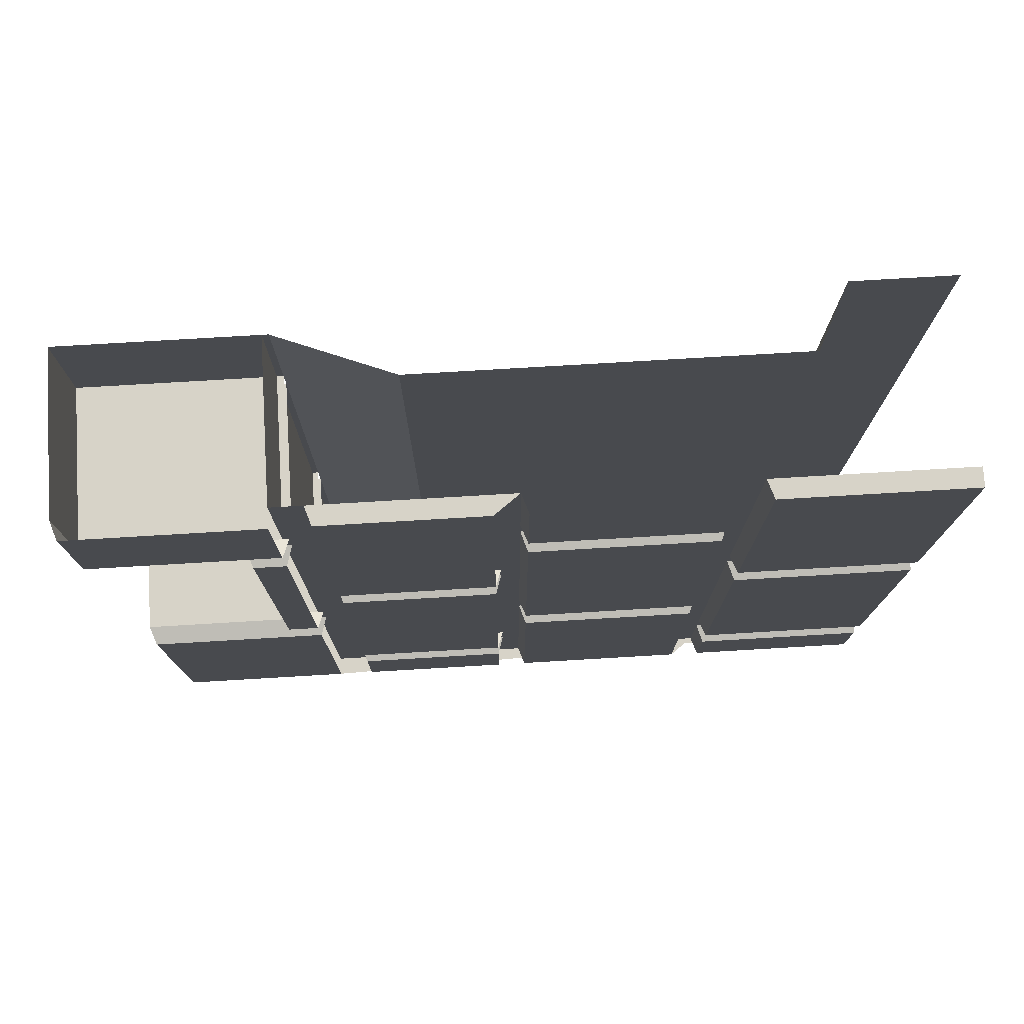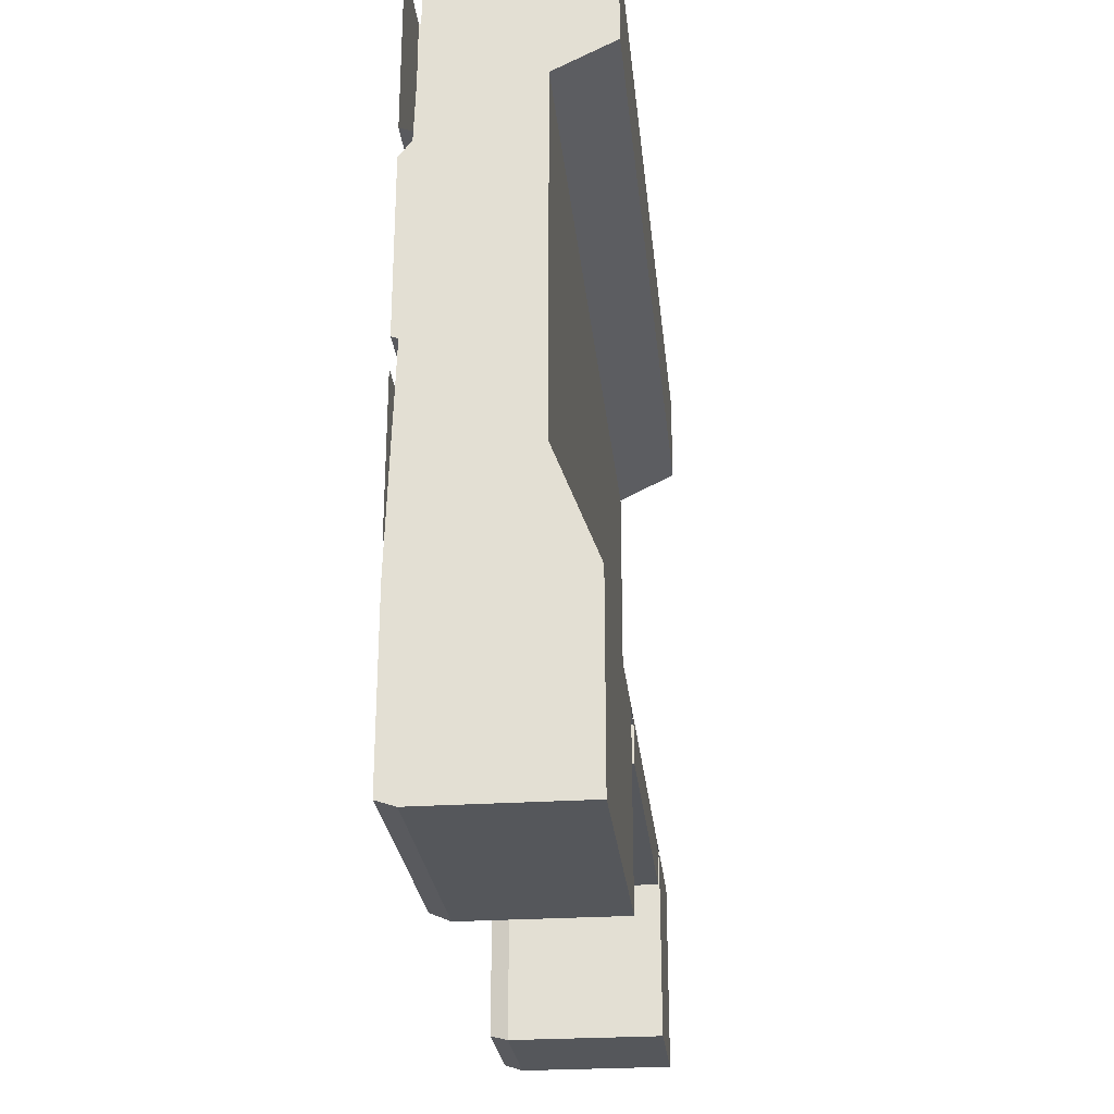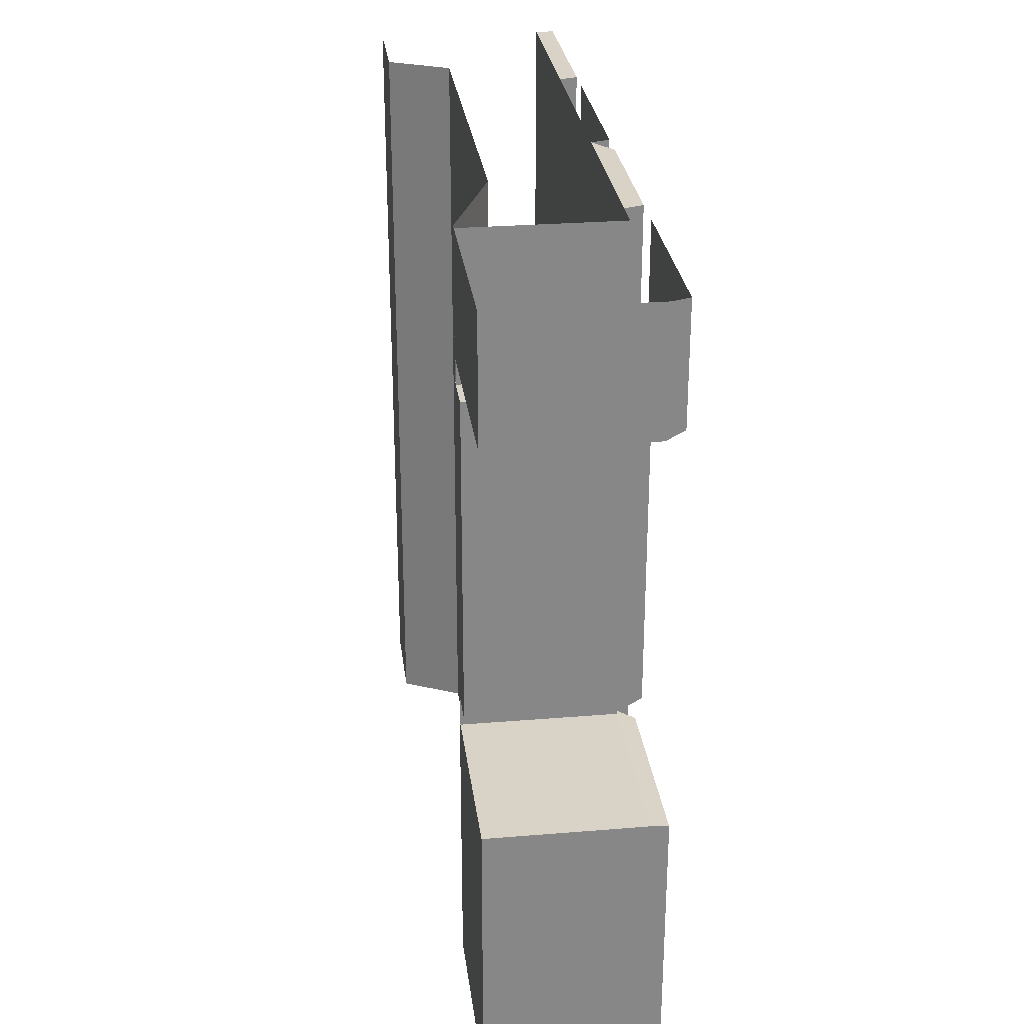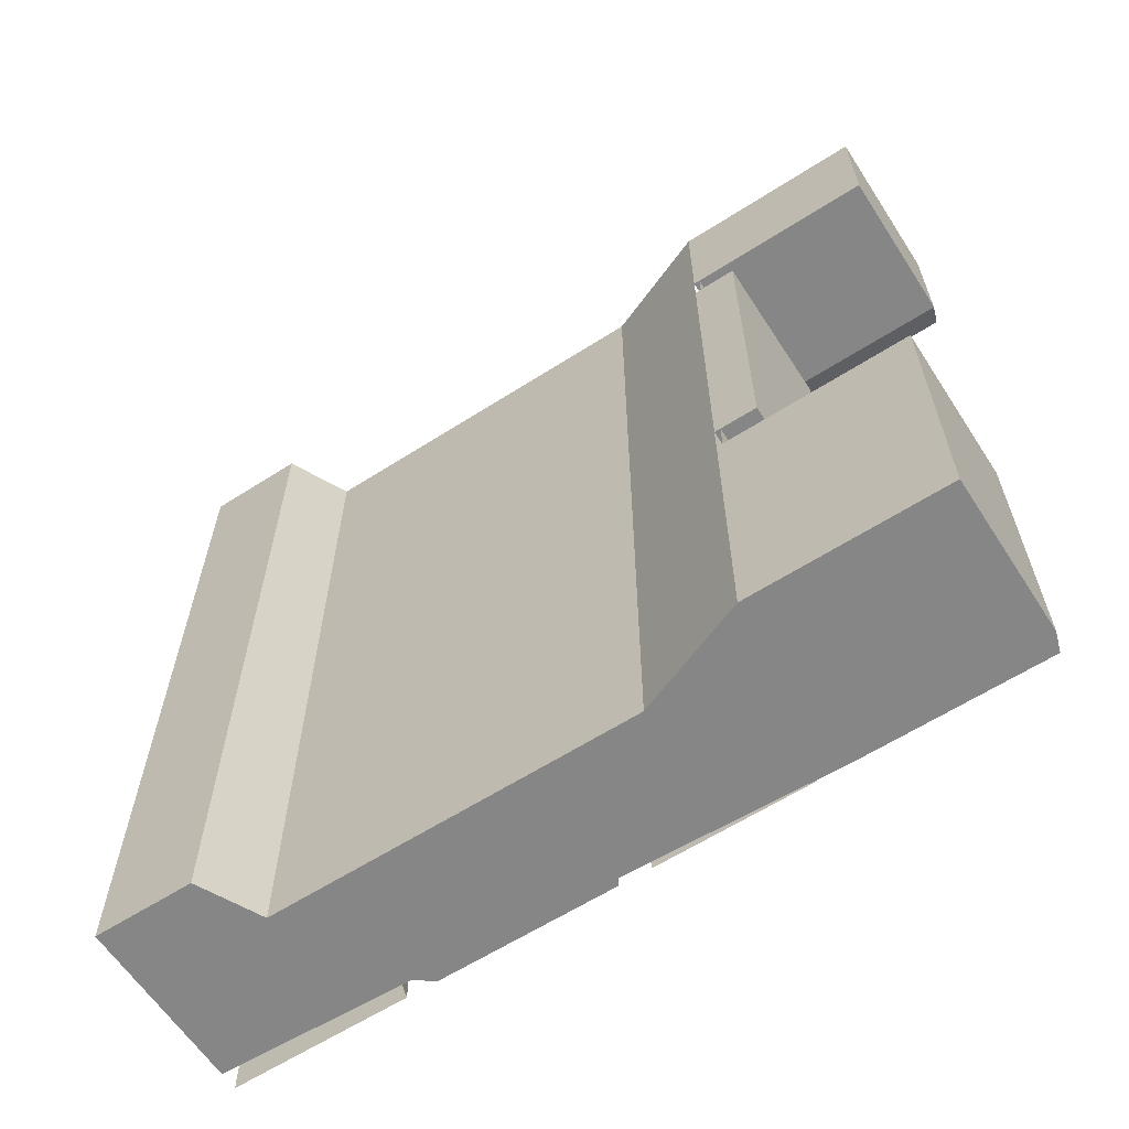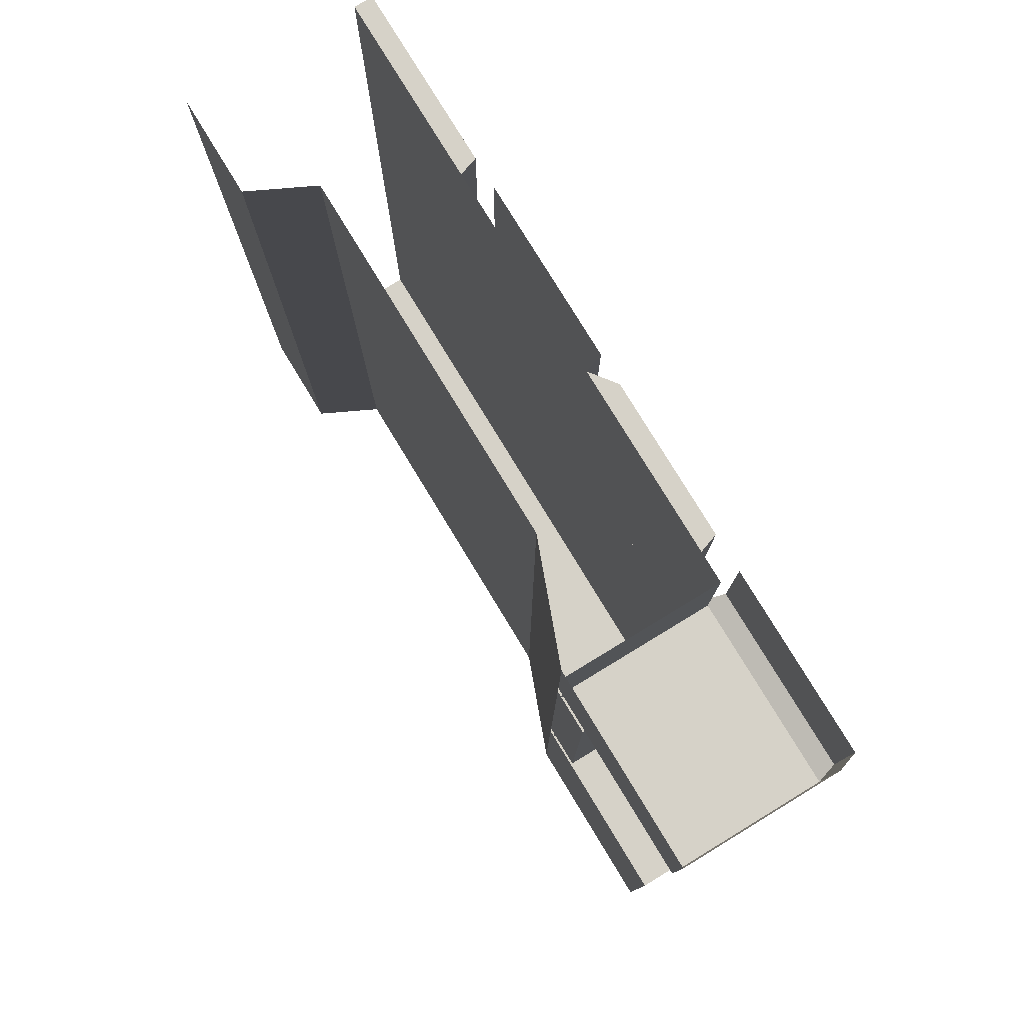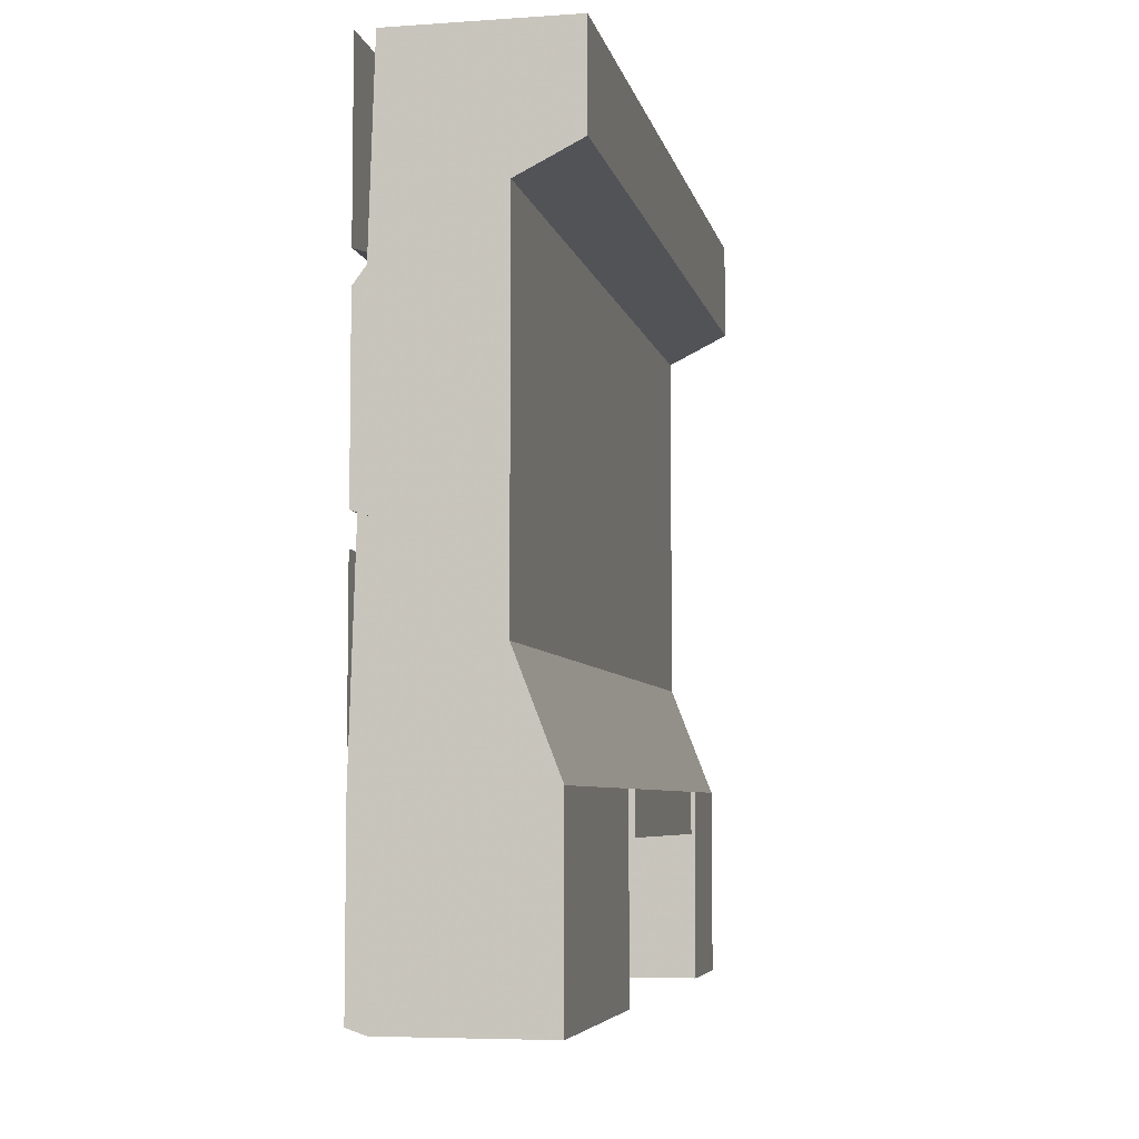
<metadata>
{"format":"obj","ext":"obj","renderer":"f3d","projection":"perspective","resolution":1024,"background":"white","views":[{"elev":76.7,"azim":86.6,"up":"+Z"},{"elev":-26.6,"azim":-174.1,"up":"+Y"},{"elev":28.1,"azim":-7.1,"up":"+Z"},{"elev":-62.0,"azim":-57.0,"up":"+Z"},{"elev":78.4,"azim":-31.3,"up":"+Z"},{"elev":-5.9,"azim":-168.4,"up":"+Y"}]}
</metadata>
<code>
v -0.2578 -1 0.5
v -0.2578 -1 0.3516
v -0.2578 -0.7734 0.3516
v -0.2578 -0.7734 0.5
v -0.2578 -0.8125 0.3047
v -0.2578 -0.8125 -0.1016
v -0.2578 -0.7734 -0.1016
v -0.2578 -0.7734 0.3047
v -0.2812 -0.8203 0.3125
v -0.2812 -0.8203 -0.1094
v -0.2812 -0.7656 -0.1094
v -0.4766 -0.8203 -0.1094
v -0.4766 -0.7656 -0.1094
v -0.4766 -0.7656 0.3125
v -0.4219 -0.625 0.5
v -0.4219 -0.625 -0.5
v -0.4766 -0.7656 -0.1484
v -0.4766 -0.7656 -0.5
v -0.4766 -1.008 -0.5
v -0.4766 -1.008 -0.1484
v -0.2812 -1.008 -0.1484
v -0.2812 -0.7656 -0.1484
v -0.2578 -0.7734 -0.1562
v -0.2578 -1 -0.1562
v -0.2578 -0.7734 -0.5
v -0.2578 -1 -0.5
v -0.2812 -1.008 -0.5
v -0.4219 -0.1641 -0.5
v -0.2812 0 -0.5
v -0.5 0 -0.5
v -0.5 -0.125 -0.5
v -0.5 0 0.5
v -0.5 -0.125 0.5
v -0.4219 -0.1641 0.5
v -0.2578 -0.5312 0.1094
v -0.2578 -0.5312 0.5
v -0.2578 -0.7266 0.5
v -0.2578 -0.7266 0.1094
v -0.2812 -0.7344 0.1016
v -0.2812 -0.5234 0.1016
v -0.2578 -0.7266 0.0625
v -0.2578 -0.7266 -0.3438
v -0.2578 -0.5312 -0.3438
v -0.2578 -0.5312 0.0625
v -0.2812 -0.5234 0.07031
v -0.2812 -0.7344 0.07031
v -0.2812 -0.7344 -0.3516
v -0.2812 -0.5234 -0.3516
v -0.2578 -0.7266 -0.3984
v -0.2578 -0.7266 -0.5
v -0.2578 -0.5312 -0.5
v -0.2578 -0.5312 -0.3984
v -0.2812 -0.7344 -0.3906
v -0.2812 -0.7344 -0.5
v -0.2578 -0.4922 -0.5
v -0.2578 -0.2656 -0.5
v -0.2578 -0.2656 -0.1562
v -0.2578 -0.4922 -0.1562
v -0.2812 -0.5 -0.5
v -0.2812 -0.2344 -0.5
v -0.2578 -0.4922 0.3047
v -0.2578 -0.4922 -0.1016
v -0.2578 -0.2656 -0.1016
v -0.2578 -0.2656 0.3047
v -0.2812 -0.2578 0.3125
v -0.2812 -0.5 0.3125
v -0.2812 -0.5 -0.1094
v -0.2812 -0.2578 -0.1094
v -0.2578 -0.4922 0.5
v -0.2578 -0.4922 0.3516
v -0.2578 -0.2656 0.3516
v -0.2578 -0.2656 0.5
v -0.2578 -0.2266 0.1094
v -0.2578 0 0.1094
v -0.2578 0 0.5
v -0.2578 -0.2266 0.5
v -0.2812 -0.2344 0.1016
v -0.2812 0 0.1016
v -0.2578 -0.2266 0.0625
v -0.2578 -0.2266 -0.3438
v -0.2578 0 -0.3438
v -0.2578 0 0.0625
v -0.2812 0 0.07031
v -0.2812 -0.2344 0.07031
v -0.2812 -0.2344 -0.3516
v -0.2812 0 -0.3516
v -0.2578 0 -0.3984
v -0.2578 -0.2266 -0.3984
v -0.2578 -0.2266 -0.5
v -0.2578 0 -0.5
v -0.2812 -0.5 -0.1484
v -0.2812 -0.2578 -0.1484
v -0.2812 -0.2344 0.5
v -0.2812 0 0.5
v -0.2812 -0.2344 -0.3906
v -0.2812 -0.7344 0.5
v -0.2812 -0.5 0.5
v -0.2812 -0.5 0.3438
v -0.2812 -1.008 0.5
v -0.2812 -1.008 0.3438
v -0.2812 -0.7656 0.3438
v -0.4766 -1.008 0.3438
v -0.4766 -0.7656 0.3438
v -0.4766 -0.7656 0.5
v -0.2812 -0.7656 0.3125
v -0.4766 -0.8203 0.3125
v -0.2812 -0.5234 -0.3906
v -0.2812 0 -0.3906
v -0.2812 -0.2578 0.3438
v -0.2812 -0.7734 0.5
v -0.2812 -0.7734 -0.5
v -0.4766 -1.008 0.5
v -0.4766 -0.7734 0.5
v -0.4766 -0.7734 -0.5
f 1 2 3
f 1 3 4
f 5 6 7
f 5 7 8
f 23 24 25
f 25 24 26
f 5 8 9
f 5 9 10
f 5 10 6
f 6 10 7
f 7 10 11
f 11 10 12
f 11 12 13
f 13 12 14
f 13 14 15
f 13 15 16
f 13 16 17
f 17 16 18
f 17 18 19
f 17 19 20
f 17 20 21
f 17 21 22
f 22 21 23
f 23 21 24
f 25 26 27
f 25 27 18
f 25 18 16
f 25 16 28
f 25 28 29
f 29 28 30
f 30 28 31
f 30 31 32
f 32 31 33
f 33 31 28
f 33 28 34
f 34 28 16
f 34 16 15
f 35 36 37
f 35 37 38
f 35 38 39
f 35 39 40
f 41 42 43
f 41 43 44
f 41 44 45
f 41 45 46
f 41 46 42
f 42 46 47
f 42 47 48
f 42 48 43
f 49 50 51
f 49 51 52
f 49 52 53
f 49 53 50
f 50 53 54
f 55 56 57
f 55 57 58
f 55 58 59
f 55 59 56
f 56 59 60
f 61 62 63
f 61 63 64
f 61 64 65
f 61 65 66
f 61 66 67
f 61 67 62
f 62 67 63
f 63 67 68
f 69 70 71
f 69 71 72
f 73 74 75
f 73 75 76
f 73 76 77
f 73 77 78
f 73 78 74
f 79 80 81
f 79 81 82
f 79 82 83
f 79 83 84
f 79 84 80
f 80 84 85
f 80 85 86
f 80 86 81
f 87 88 89
f 87 89 90
f 91 59 58
f 91 58 57
f 91 57 92
f 76 93 77
f 93 76 75
f 93 75 94
f 89 88 95
f 89 95 60
f 26 24 21
f 26 21 27
f 27 21 20
f 27 20 19
f 27 19 18
f 38 37 96
f 38 96 39
f 97 98 70
f 97 70 69
f 2 1 99
f 2 99 100
f 2 100 3
f 3 100 101
f 101 100 102
f 101 102 103
f 103 102 104
f 103 104 15
f 103 15 14
f 8 105 9
f 9 105 14
f 9 14 106
f 9 106 10
f 10 106 12
f 12 106 14
f 52 107 53
f 87 108 95
f 87 95 88
f 98 109 71
f 98 71 70
f 37 36 97
f 37 97 96
f 94 110 111
f 94 111 29
f 112 102 100
f 112 100 99
f 104 102 112
f 111 110 113
f 111 113 114

</code>
